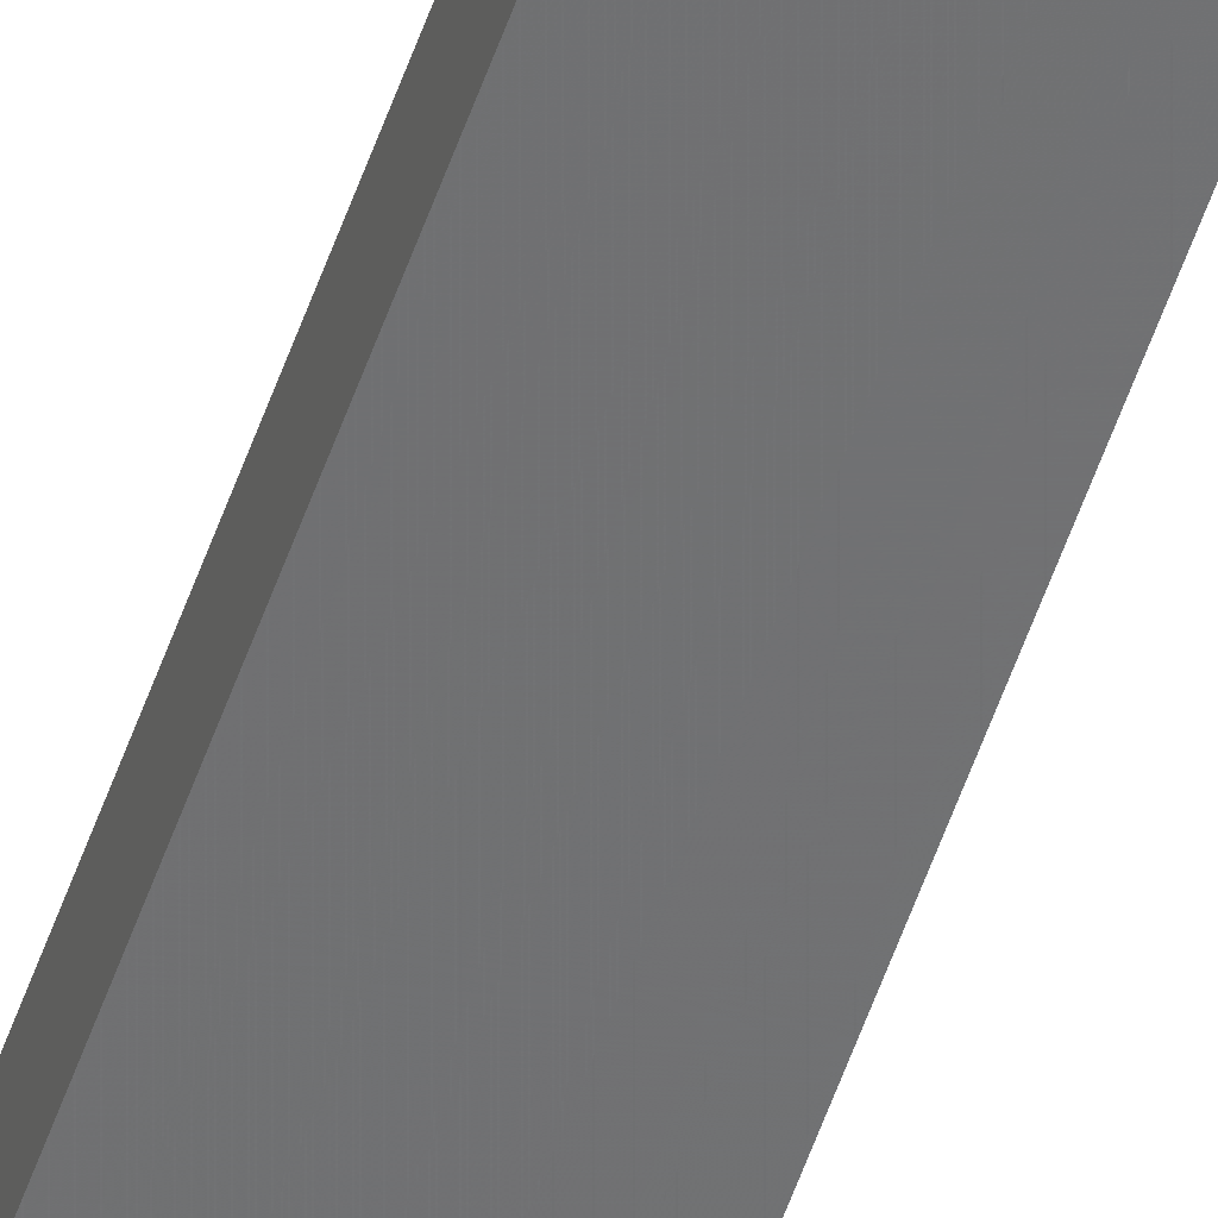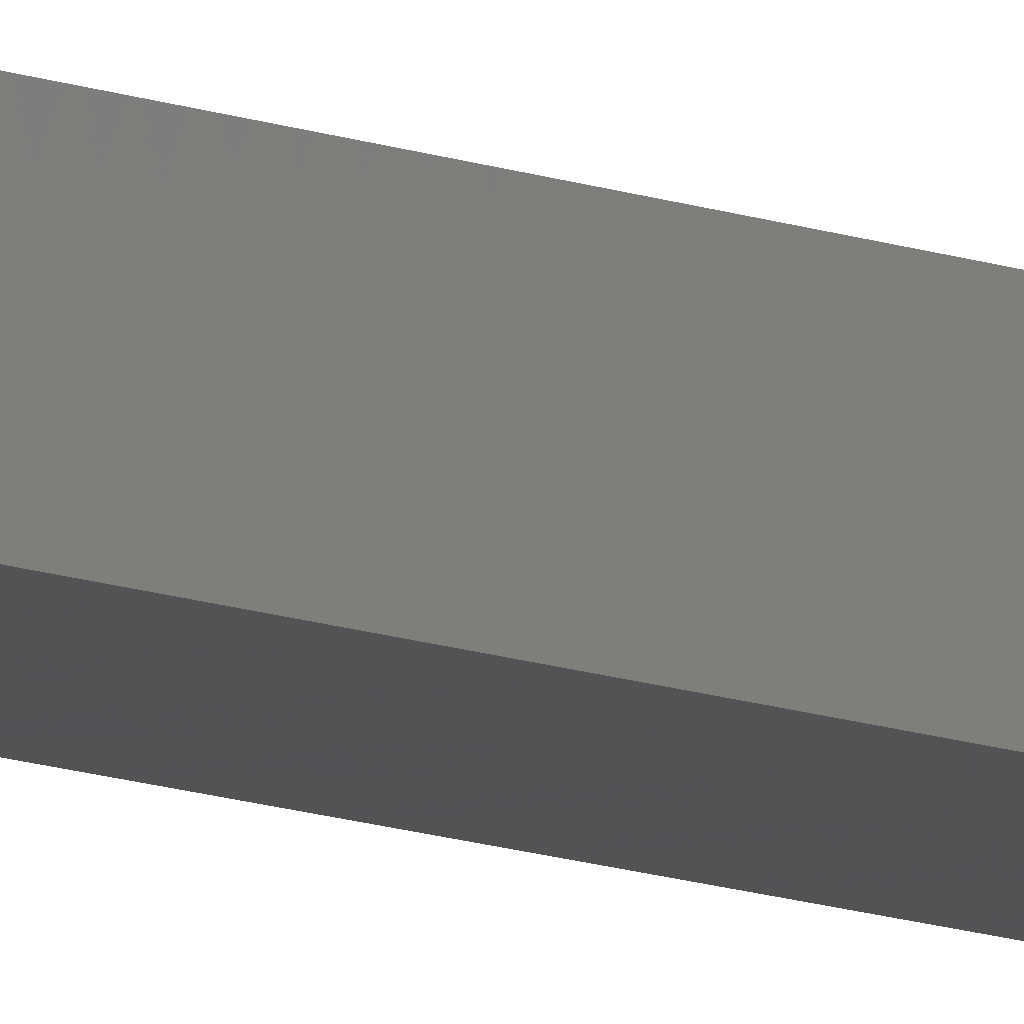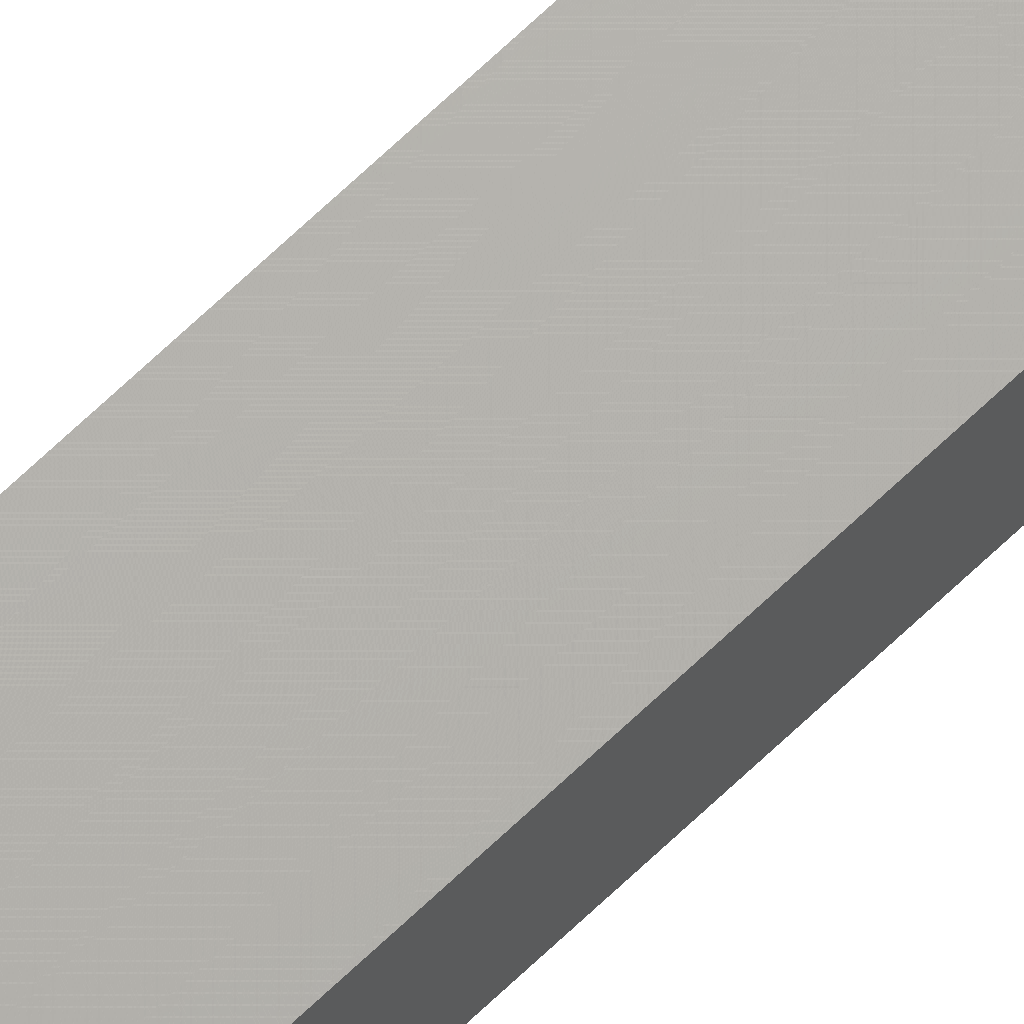
<metadata>
{"format":"stl","ext":"stl","renderer":"f3d","projection":"perspective","resolution":1024,"background":"white","views":[{"elev":-52.7,"azim":-18.3,"up":"+Y"},{"elev":-6.9,"azim":-147.3,"up":"+Y"},{"elev":63.4,"azim":45.1,"up":"+Y"}]}
</metadata>
<code>
# stl→obj: 16 verts, 28 faces
v 9.787 3.83 -198.1
v 9.787 3.83 -194.5
v 9.807 3.828 -194.5
v 9.807 3.828 -198.1
v 9.827 3.826 -194.5
v 9.827 3.826 -198.1
v 9.847 3.824 -198.1
v 9.847 3.824 -194.5
v 9.842 3.774 -194.5
v 9.842 3.774 -198.1
v 9.782 3.781 -194.5
v 9.782 3.781 -198.1
v 9.802 3.778 -194.5
v 9.802 3.778 -198.1
v 9.822 3.776 -198.1
v 9.822 3.776 -194.5
f 1 2 3
f 4 3 5
f 4 1 3
f 6 4 5
f 7 5 8
f 7 6 5
f 7 8 9
f 10 7 9
f 11 12 13
f 12 14 13
f 13 15 16
f 14 15 13
f 16 10 9
f 15 10 16
f 12 11 2
f 1 12 2
f 15 7 10
f 15 6 7
f 14 4 15
f 15 4 6
f 12 1 14
f 14 1 4
f 8 16 9
f 5 16 8
f 3 13 16
f 3 16 5
f 2 11 13
f 2 13 3

</code>
